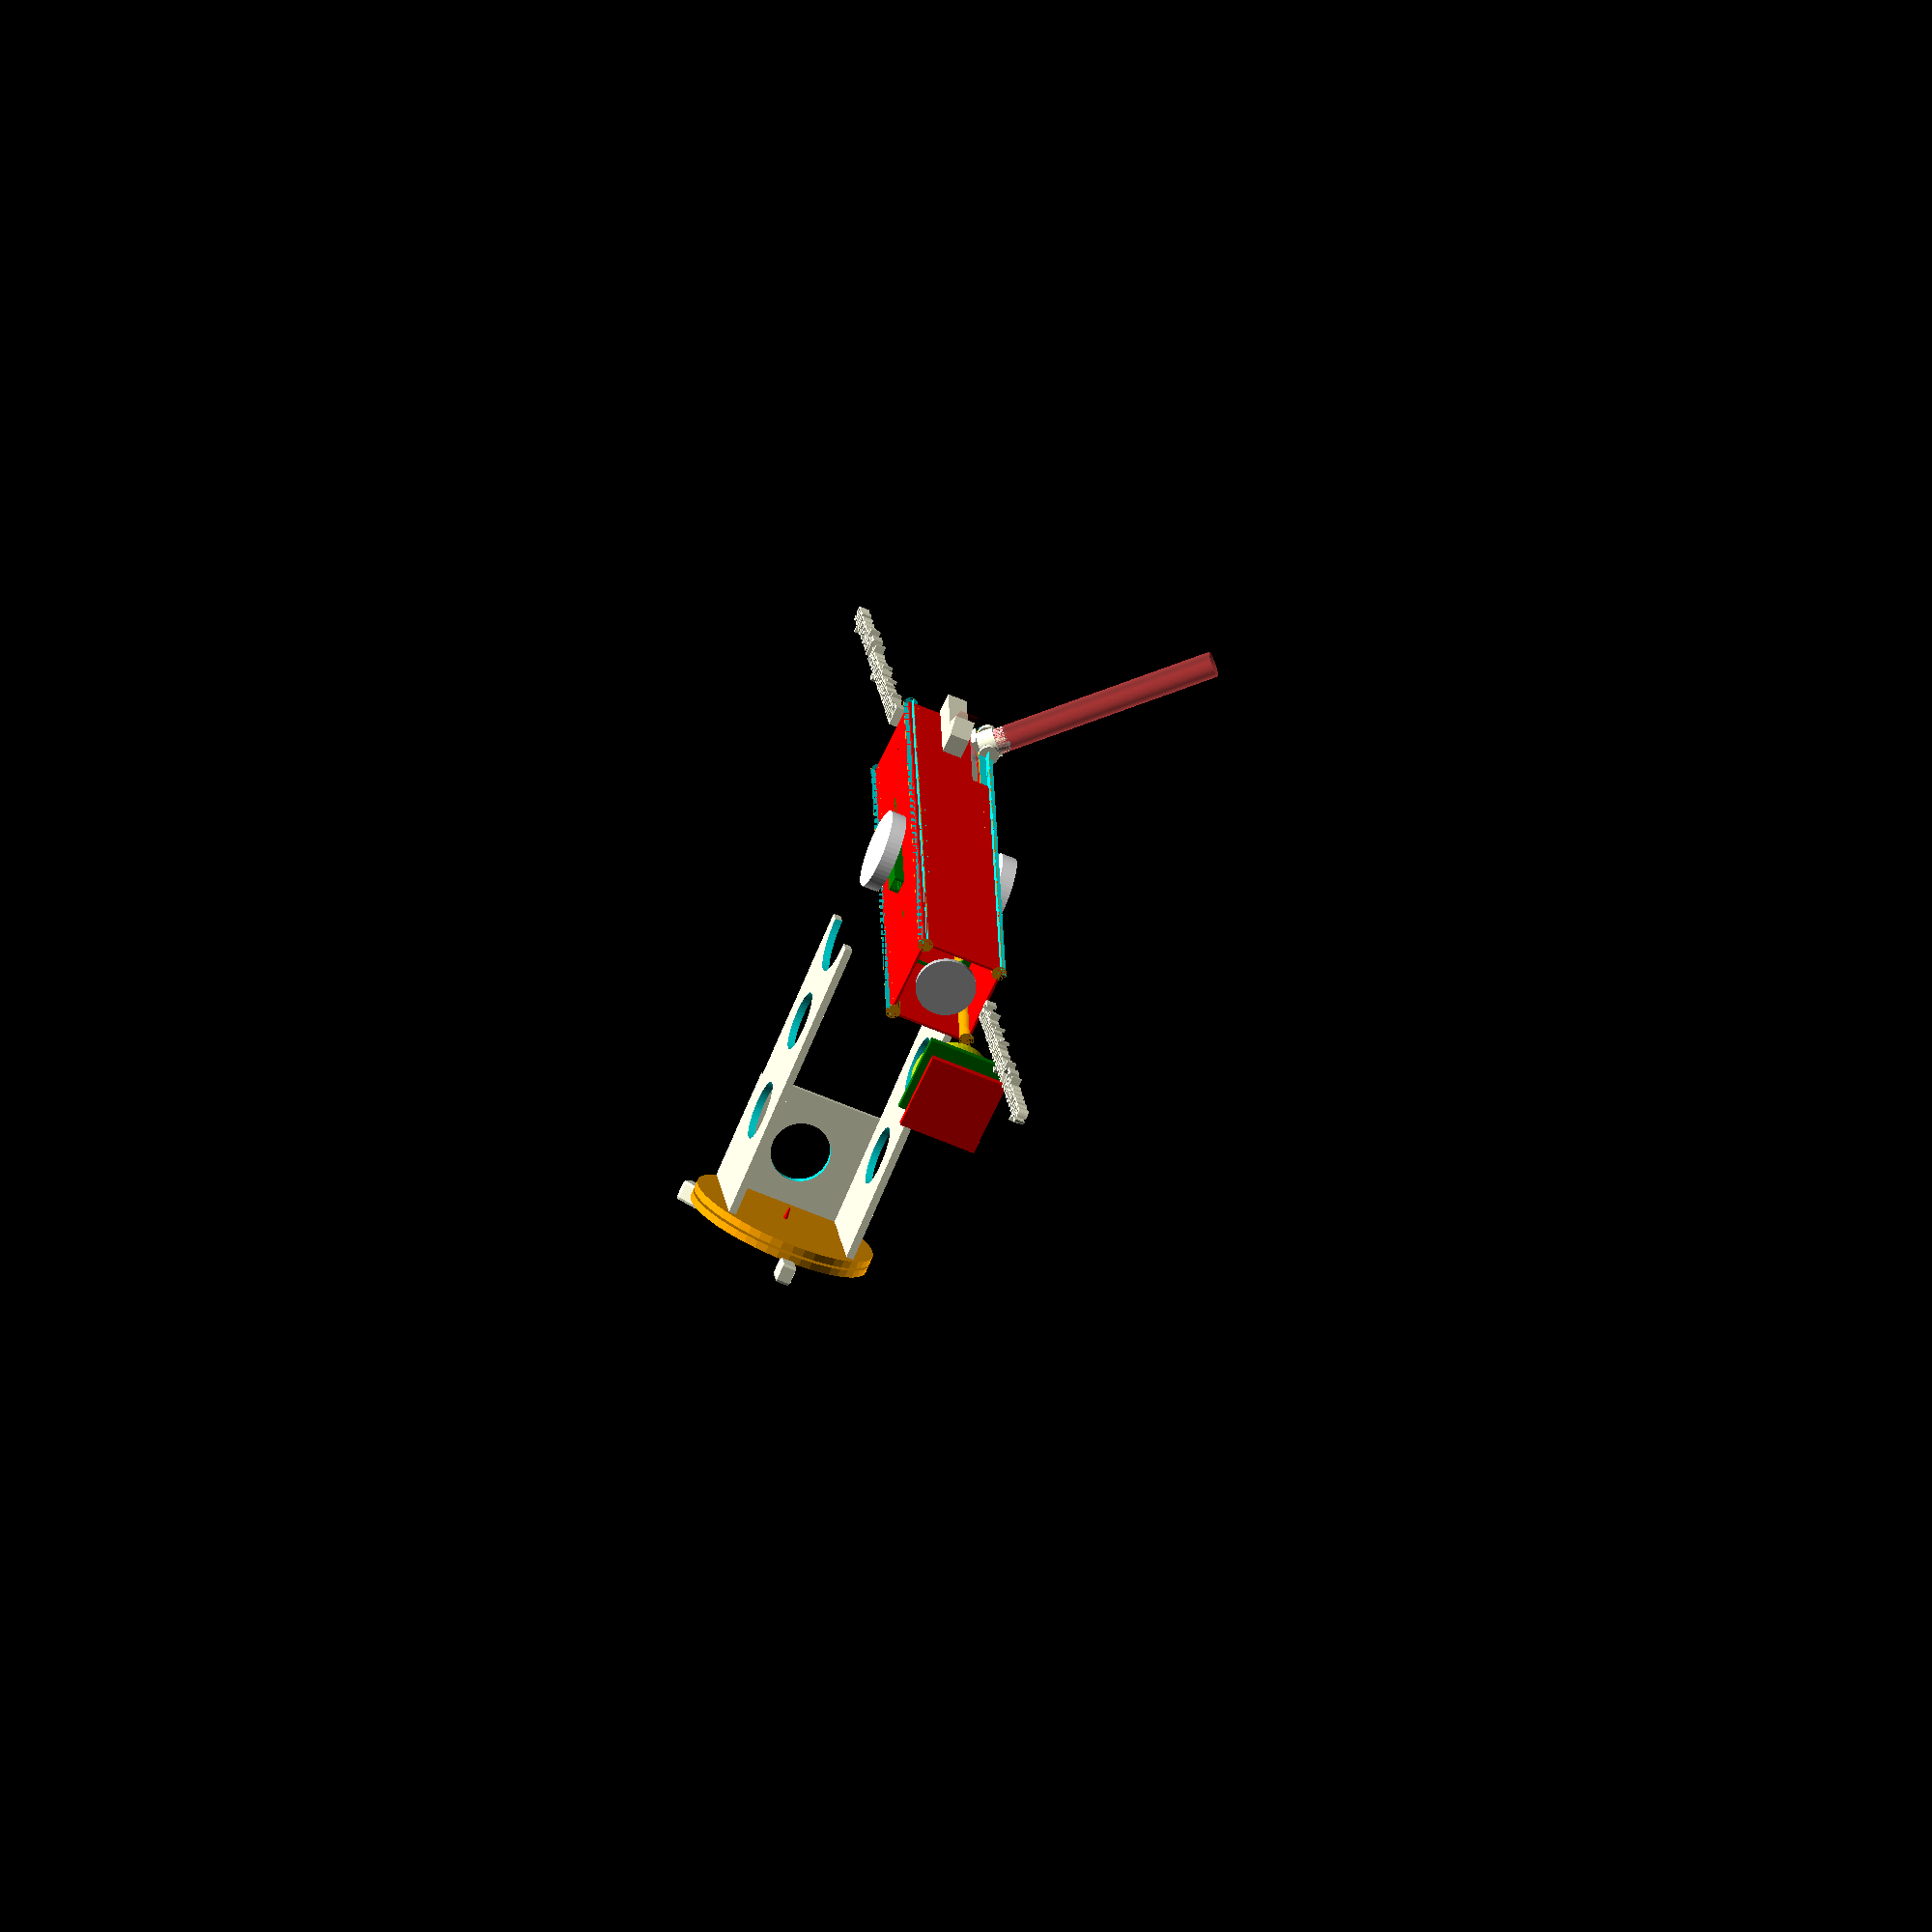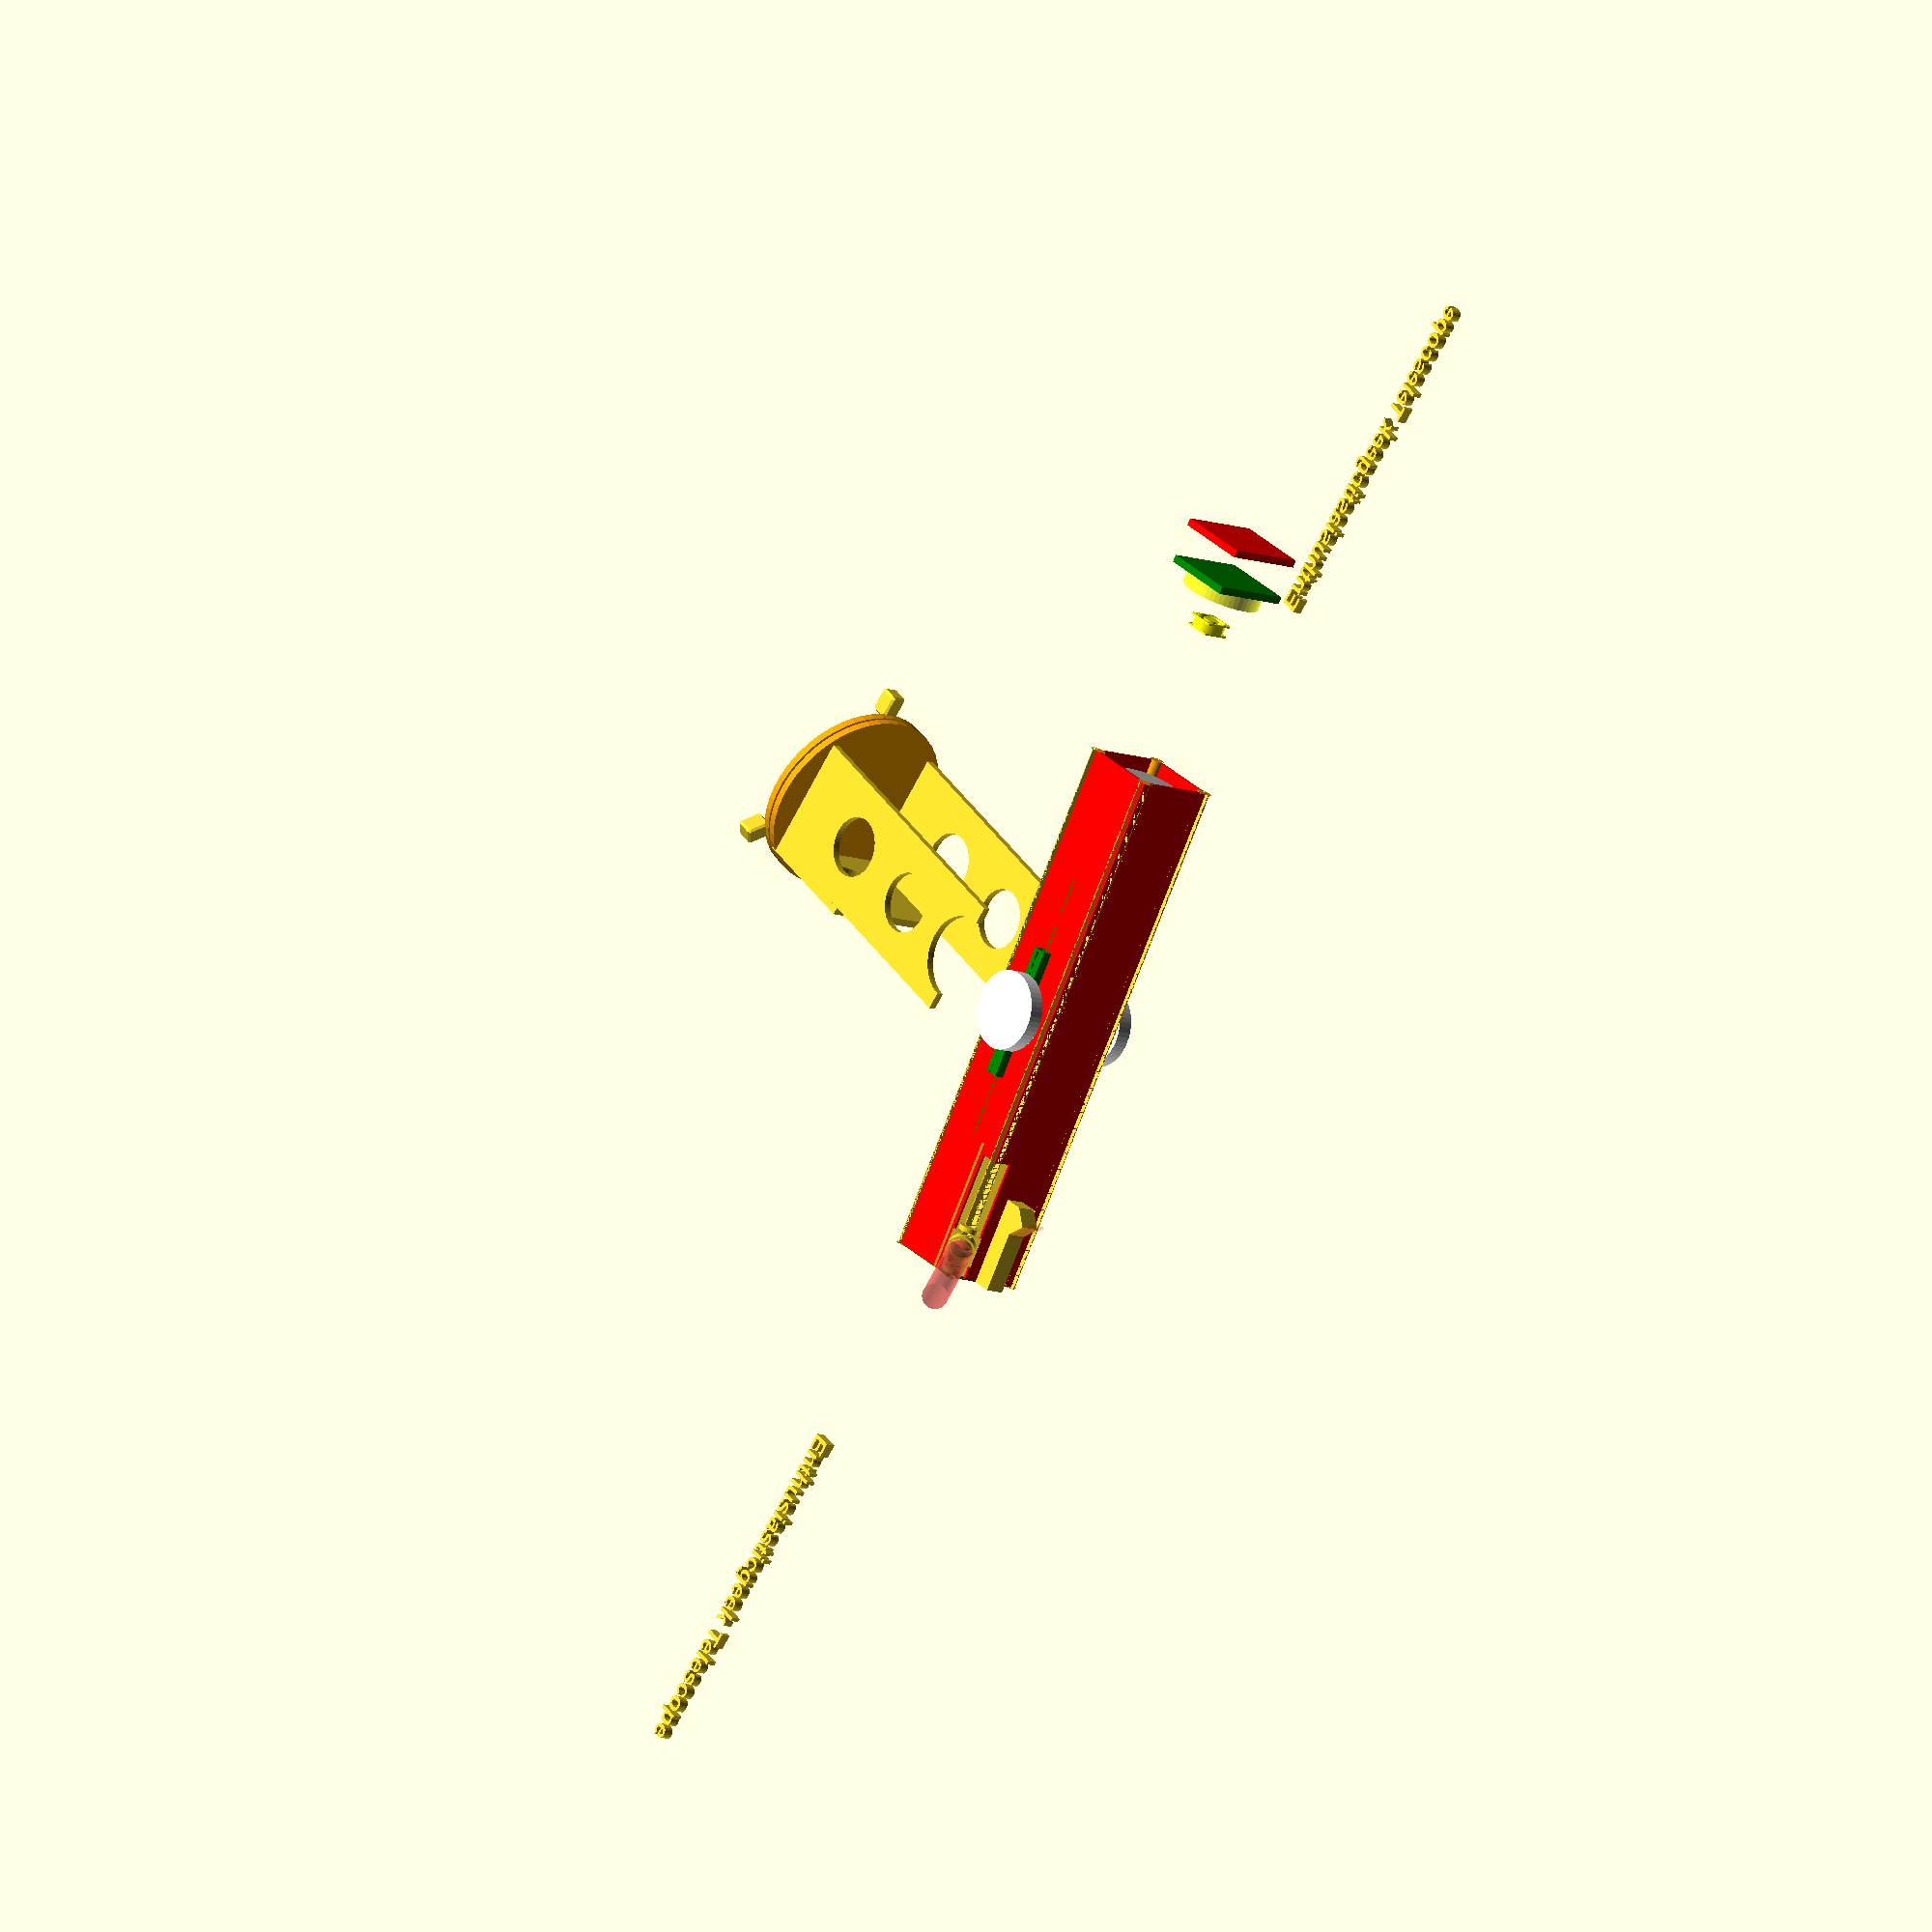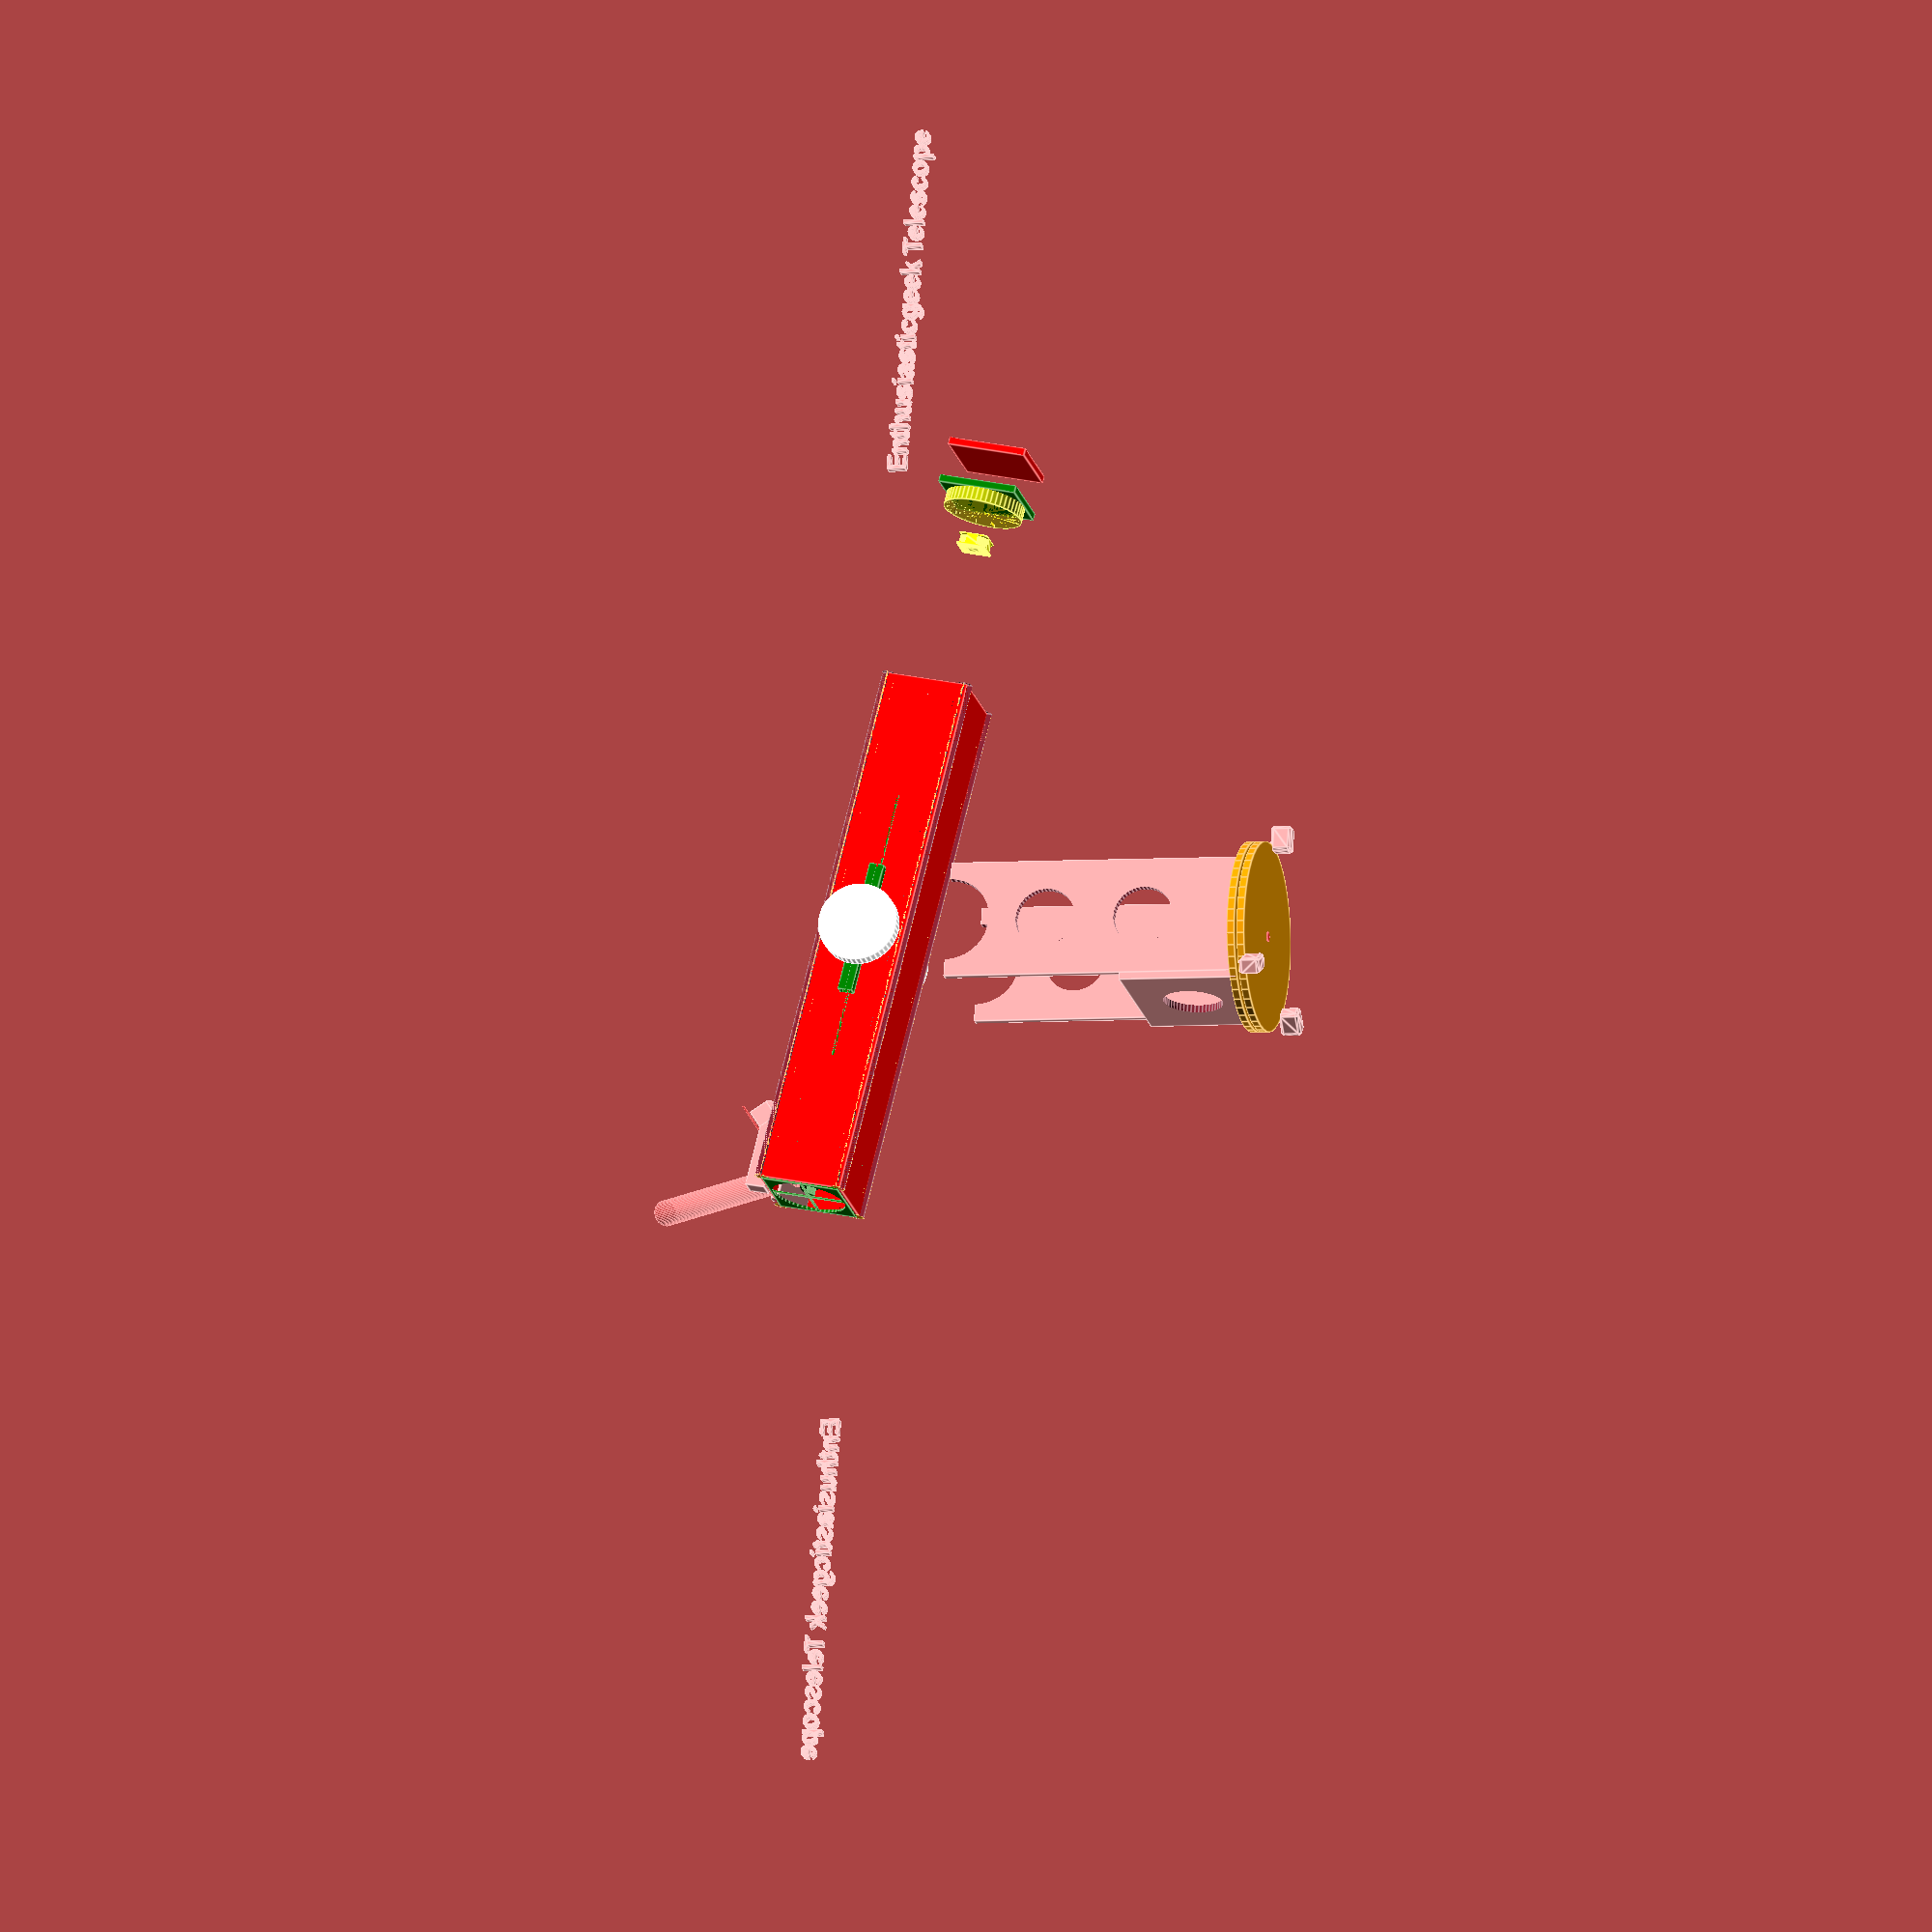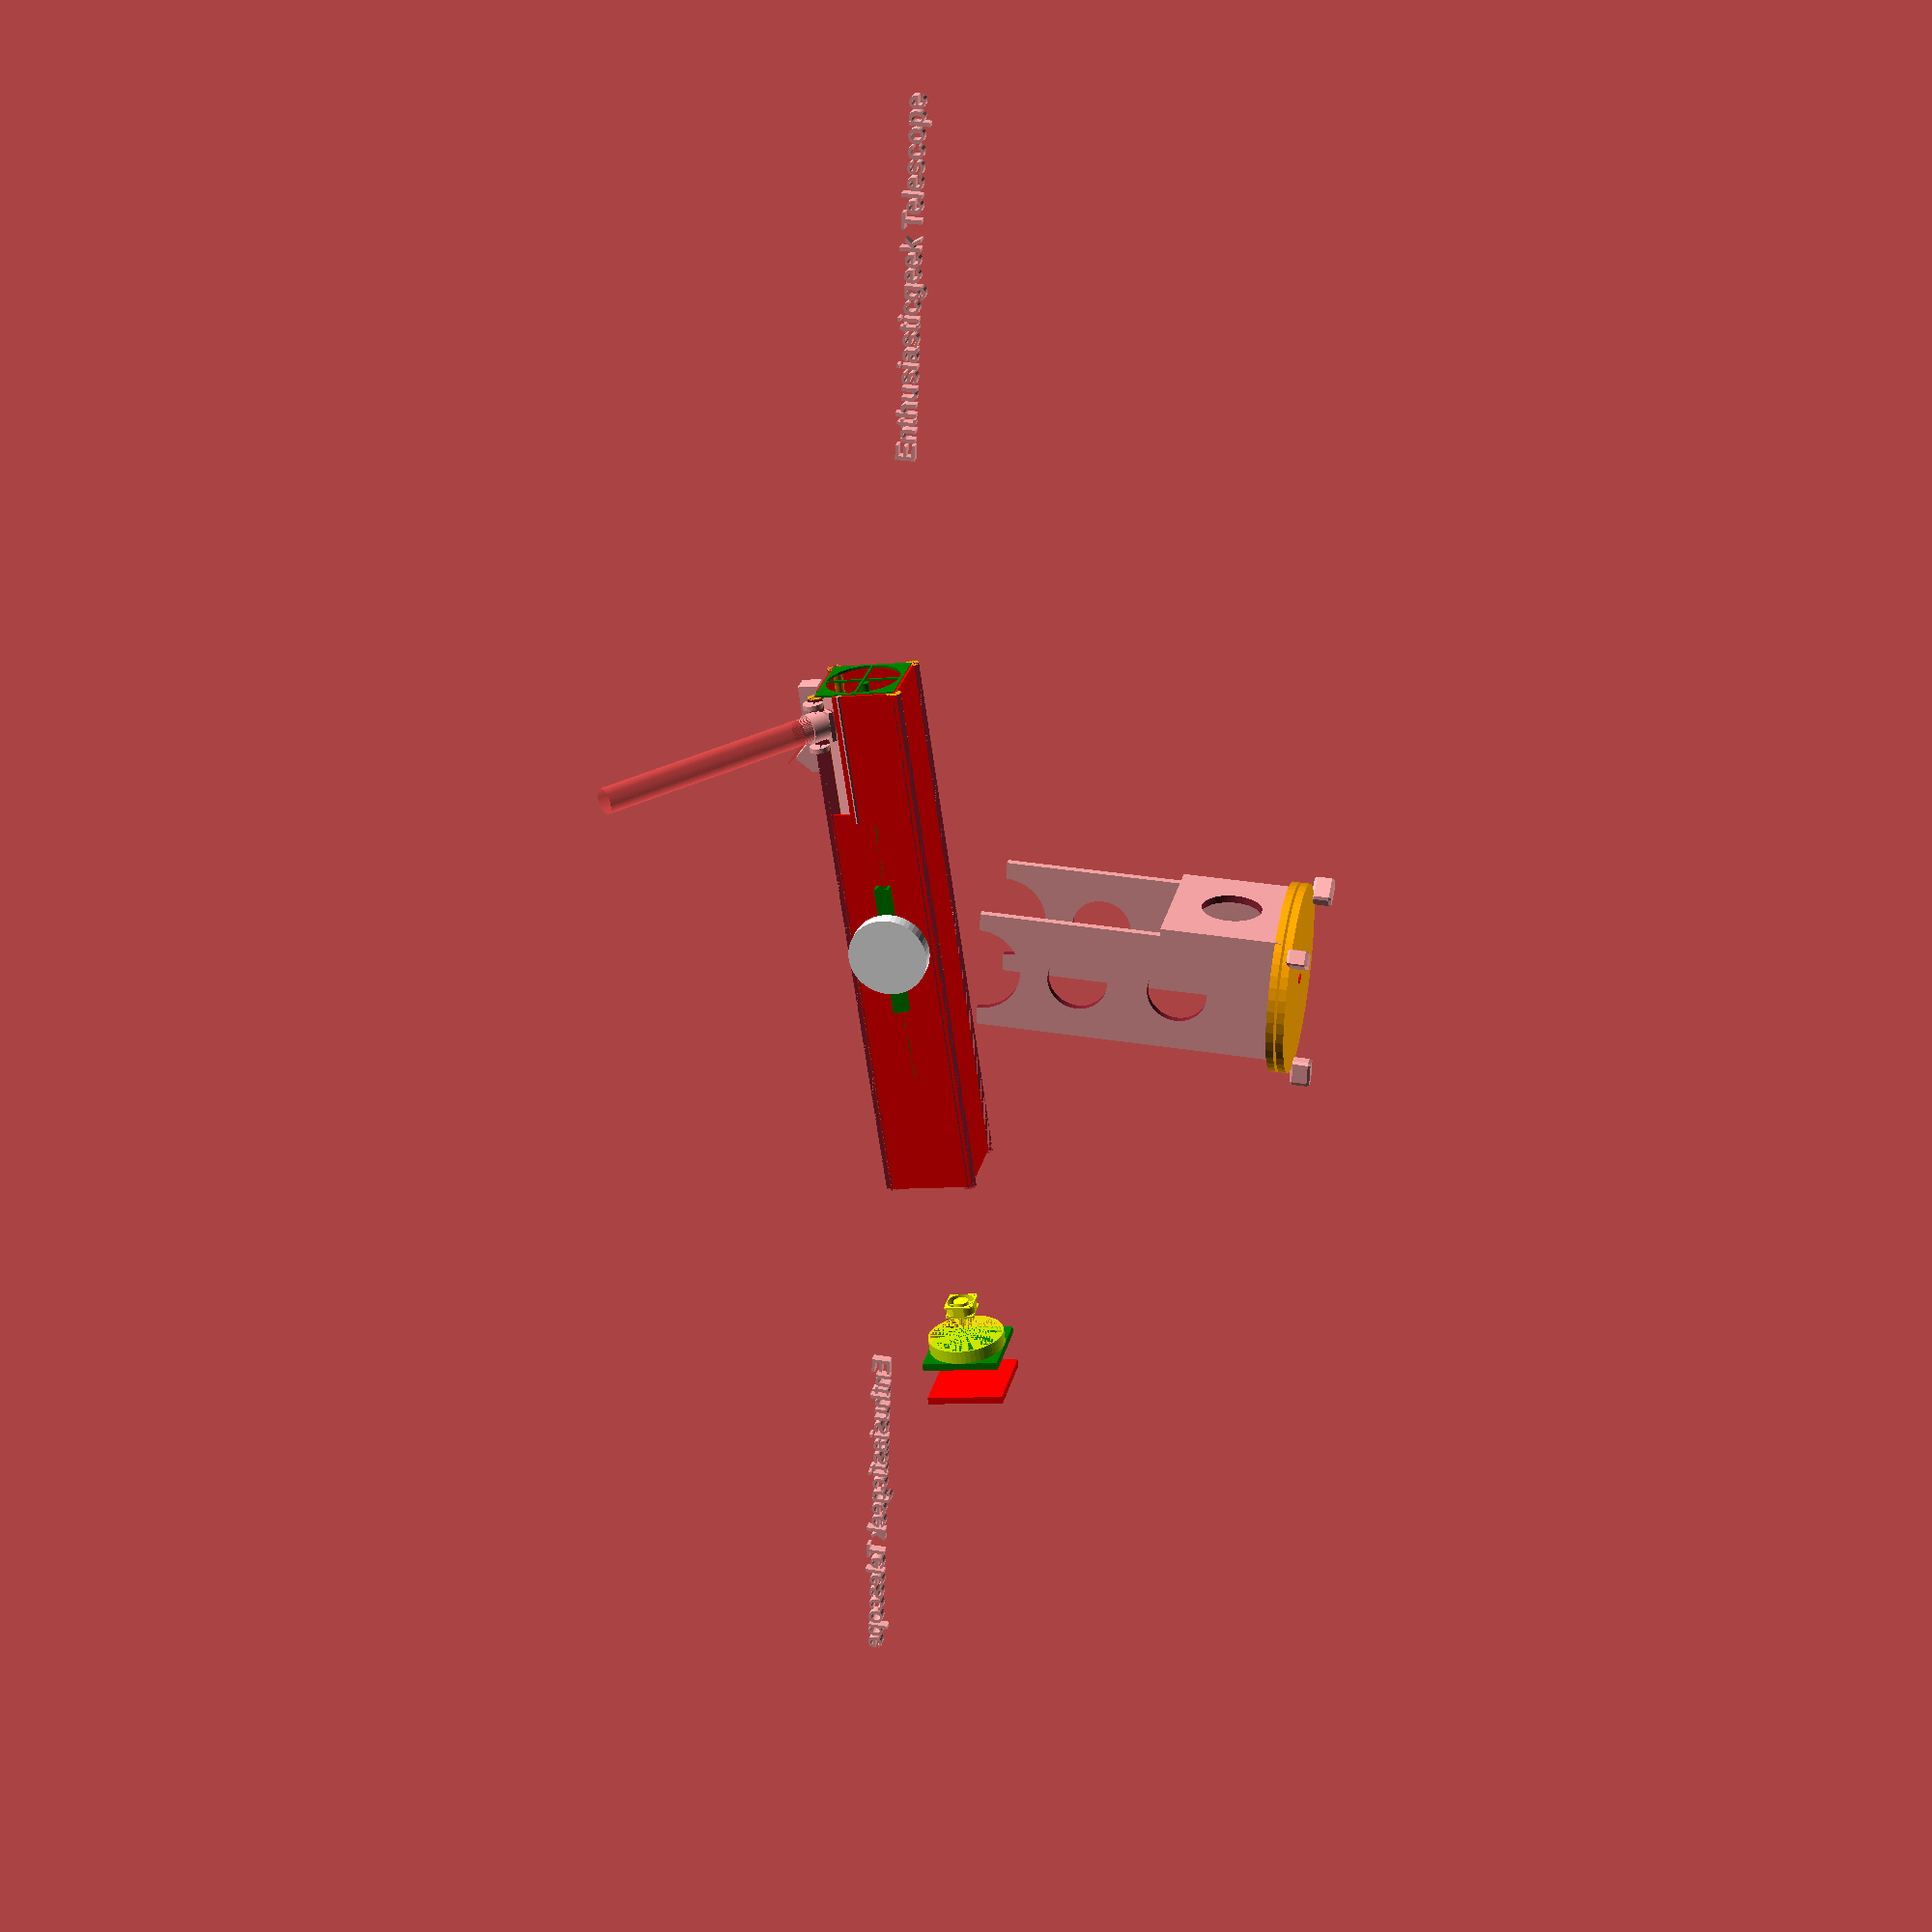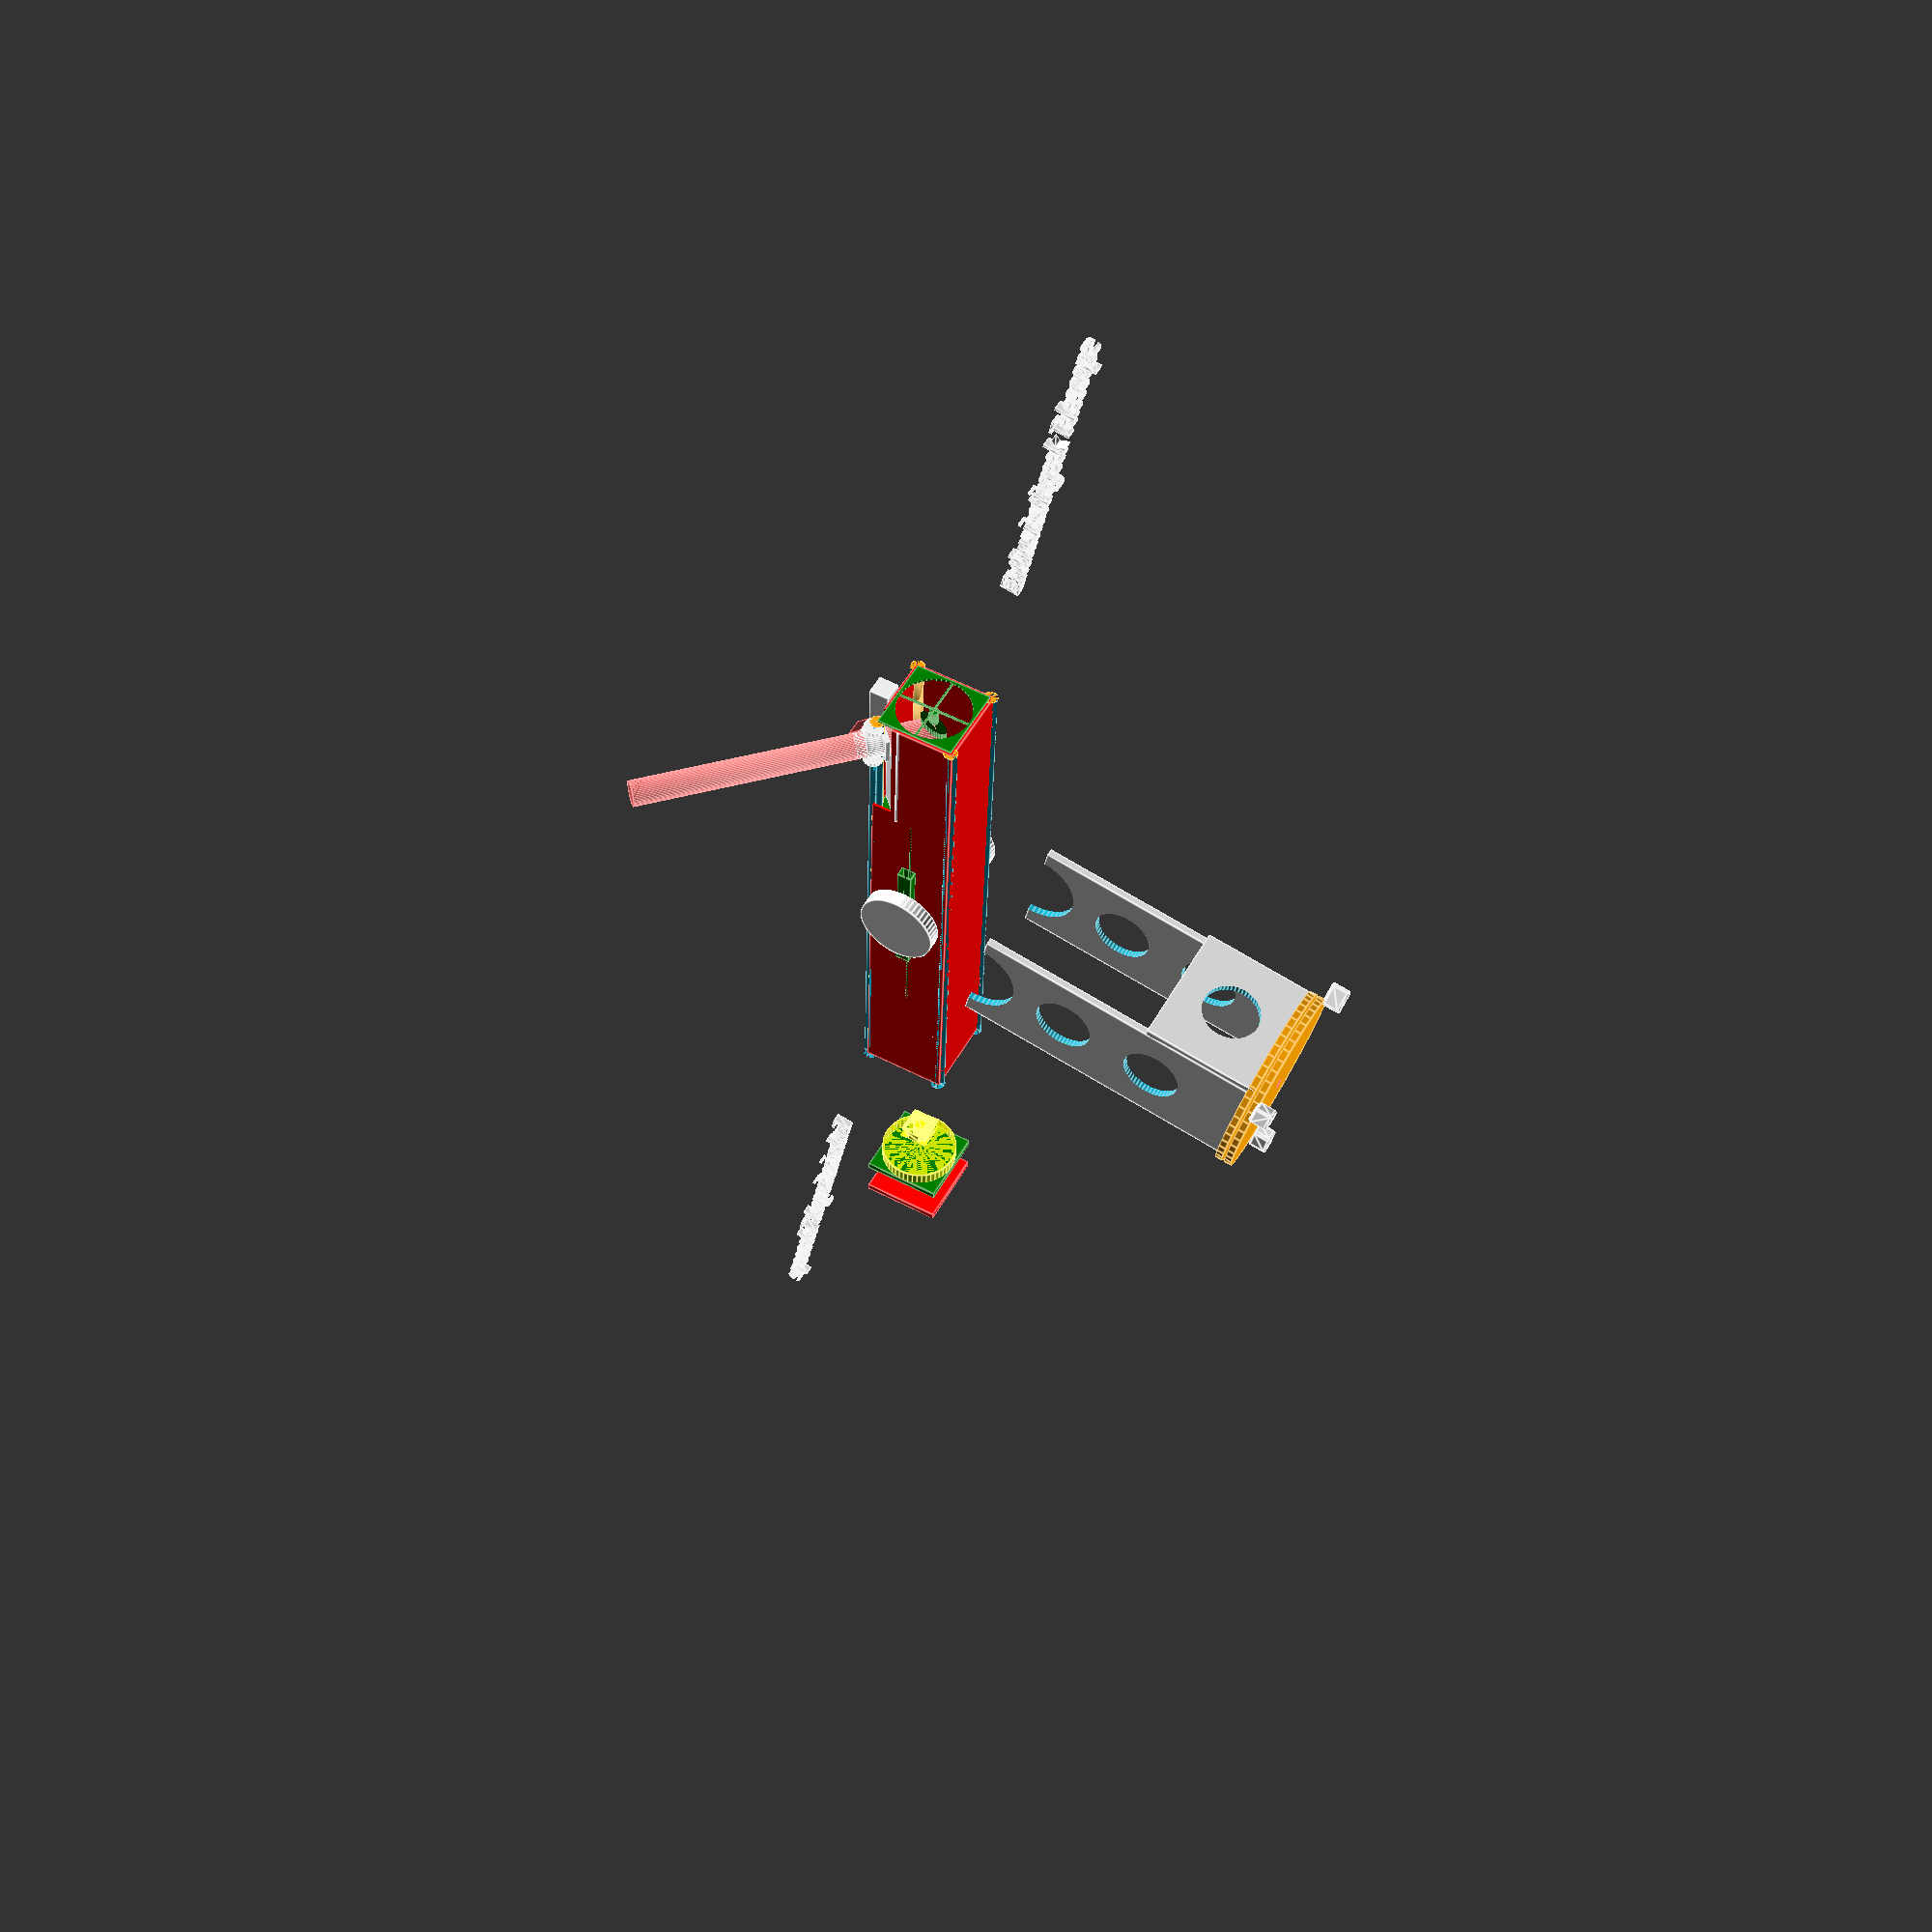
<openscad>
//f/8 6" Square Tube Dobsonian Telescope
/*
MIT License

Copyright (c) 2019 Enthusiasticgeek <enthusiasticgeek@gmail.com>

Permission is hereby granted, free of charge, to any person obtaining a copy
of this software and associated documentation files (the "Software"), to deal
in the Software without restriction, including without limitation the rights
to use, copy, modify, merge, publish, distribute, sublicense, and/or sell
copies of the Software, and to permit persons to whom the Software is
furnished to do so, subject to the following conditions:

The above copyright notice and this permission notice shall be included in all
copies or substantial portions of the Software.

THE SOFTWARE IS PROVIDED "AS IS", WITHOUT WARRANTY OF ANY KIND, EXPRESS OR
IMPLIED, INCLUDING BUT NOT LIMITED TO THE WARRANTIES OF MERCHANTABILITY,
FITNESS FOR A PARTICULAR PURPOSE AND NONINFRINGEMENT. IN NO EVENT SHALL THE
AUTHORS OR COPYRIGHT HOLDERS BE LIABLE FOR ANY CLAIM, DAMAGES OR OTHER
LIABILITY, WHETHER IN AN ACTION OF CONTRACT, TORT OR OTHERWISE, ARISING FROM,
OUT OF OR IN CONNECTION WITH THE SOFTWARE OR THE USE OR OTHER DEALINGS IN THE
SOFTWARE.
*/

// Note: All measurements are in inches unless otherwise specified

//baseboard
module baseboard_plate(){
radius=19/2.0;
color("orange") cylinder(h=0.75, r1=radius, r2=radius,$fn=50, center=true);
}

//rockerboard base
module rockerboard_base(){
radius=19/2.0;
translate ([0,0,1]){
  color("orange") cylinder(h=0.75, r1=radius, r2=radius,$fn=50, center=true);
}
}
//board_legs
module baseboard_legs(){
  color("orange") cylinder(h=0.75, r1=2, r2=2, $fn=50, center=true);
}

//primary mirror
module primary_mirror(){
    //radius of curvature
    roc=96;
    focal_length=roc/2.0;
    thickness=1;
    difference(){
       color("green") cylinder(h=thickness, r1=3, r2=3, center=false, $fn=50);
       color("silver") translate([0,0,roc+thickness/2.0]) sphere(r = roc, $fn=100);
    
}
}

//secondary mirror
module secondary_mirror(){
    //optical flat
  rotate([0,0,45])  difference(){
       color("green") cylinder(h=5, r1=1.3, r2=1.3,$fn=50, center=false);
       color("green") translate([0,0,3]) rotate(45, [ 0,1,0 ]) cylinder(h=3, r1=5, r2=5,$fn=50, center=false);
       color("silver") translate([0,0,-2]) rotate(45, [ 0,1,0 ]) cylinder(h=3, r1=5, r2=5,$fn=50, center=false);
    }
    //spider
    translate([0,0,1]) spider();
}

module leg(){
  minkowski() {
  cube([2,1,1.5],center=true);
  // rounded corners
  sphere(0.3,center=true);
 }
}

module baseboard(){
   baseboard_plate();
    //center shaft
    color("red") translate([0,0,-0.5])  cylinder(h=3, r1=0.5, r2=0.1,$fn=50, center=false);
   /*    
   //leg1
    translate([19/2-2,0,-1]) cylinder(h=0.5, r1=2, r2=2,$fn=50, center=false);
   //leg2
    translate([-19/2+2,0,-1]) cylinder(h=0.5, r1=2, r2=2,$fn=50, center=false);
   //leg3
    translate([0,-19/2+2,-1]) cylinder(h=0.5, r1=2, r2=2,$fn=50, center=false);
   //leg4
    translate([0,19/2-2,-1]) cylinder(h=0.5, r1=2, r2=2,$fn=50, center=false);
    */
    
    //hull ($fn=20) {
    //radius of base - radius of leg
    translate([-19/2-1,0,-1.2])
    {
    //https://www.ajdesigner.com/phptriangle/equilateral_triangle_inscribed_circle_radius_r.php
        
        /*
    # translate([0,0,0]) cylinder(r=2,h=2,$fn=50, center=false);
    translate([19/2.0*6/sqrt(3)/2,-19/2.0*6/sqrt(3)/2.0/2,0]) cylinder(r=2,h=2, $fn=50, center=false);
    translate([19/2.0*6/sqrt(3)/2,19/2.0*6/sqrt(3)/2.0/2,0]) cylinder(r=2,h=2, $fn=50, center=false); 
        */
        
        
    translate([0.25,0,0]) leg();
    translate([19/2.0*6/sqrt(3)/2,-19/2.0*6/sqrt(3)/2.0/2,0]) rotate(125,[0,0,1]) leg();
    translate([19/2.0*6/sqrt(3)/2,19/2.0*6/sqrt(3)/2.0/2,0])  rotate(-125,[0,0,1]) leg();
        
    }
   //}
}

//helper function for cutout
module bearing_cutout_helper(){
    
         width=12;
         side=4.25;
         thickness=0.75;
         rotate(90,[1,0,0]) 
         difference(){
             translate([0,-side,0])  cylinder(h=2, r1=side, r2=side,$fn=50, center=true);
             cube([side*2,side*2,side*2],center=true);
         }
}

module rockerboard(){
    //add
    thickness=0.75;
    side_length=30;
    front_length=12;
    width=12;
    radius=3;
    
    //front
    translate([12/2.0,-width/2.0-thickness,thickness]) 
    difference(){
        cube([thickness,width+2*thickness,front_length], center=false);
        translate([0,width/2.0+thickness,front_length/2.0]) rotate(90,[0,1,0])  cylinder(h=2, r1=radius, r2=radius,$fn=50, center=true);
    }
    
    //left
    rotate(90,[0,0,1]) translate([12/2.0,-width/2.0,thickness]) 
    difference(){
        difference(){
            difference(){
                cube([thickness,width,side_length], center=false);
                translate([0,width/2.0,side_length/3.0]) rotate(90,[0,1,0])  cylinder(h=2, r1=radius, r2=radius,$fn=50, center=true);
            }
            translate([0,width/2.0,2*side_length/3.0]) rotate(90,[0,1,0])  cylinder(h=2, r1=radius, r2=radius,$fn=50, center=true);
         }
         helper_side=4.26;
         translate([0,width/2.0,side_length+helper_side]) rotate(90,[0,0,1]) bearing_cutout_helper();
    }
    
    //right
    rotate(90,[0,0,1]) translate([-12/2.0-thickness,-width/2.0,thickness]) 
    difference(){
        difference(){
            difference(){
                cube([thickness,width,side_length], center=false);
                translate([0,width/2.0,side_length/3.0]) rotate(90,[0,1,0])  cylinder(h=2, r1=radius, r2=radius,$fn=50, center=true);
            }
            translate([0,width/2.0,2*side_length/3.0]) rotate(90,[0,1,0])  cylinder(h=2, r1=radius, r2=radius,$fn=50, center=true);
         }
         helper_side=4.26;
         translate([0,width/2.0,side_length+helper_side]) rotate(90,[0,0,1]) bearing_cutout_helper();
     }
    
    rockerboard_base();
}

//=======================================================================================  
module fan($fn=720){
  
  difference()
    {
    linear_extrude(height=25, center = true, convexity = 4, twist = 0)
       difference()
        {
        //overall outside
        square([60,60],center=true);
        //main inside bore, less hub
        difference()
          {
          circle(r=57/2,center=true);
          //hub. Just imagine the blades, OK?
          circle(r=31.5/2,center=true);
          }
        //Mounting holes
        translate([+25,+25]) circle(r=3.4/2,h=25+0.2,center=true);
        translate([+25,-25]) circle(r=3.4/2,h=25+0.2,center=true);
        translate([-25,+25]) circle(r=3.4/2,h=25+0.2,center=true);
        translate([-25,-25]) circle(r=3.4/2,h=25+0.2,center=true);
        //Outside Radii
        translate([+30,+30]) difference()
          {
          translate([-4.9,-4.9]) square([5.1,5.1]);
          translate([-5,-5]) circle(r=5);
          }
        translate([+30,-30]) difference()
          {
          translate([-4.9,-0.1]) square([5.1,5.1]);
          translate([-5,+5]) circle(r=5);
          }
        translate([-30,+30]) difference()
          {
          translate([-0.1,-4.9]) square([5.1,5.1]);
          translate([+5,-5]) circle(r=5);
          }
        translate([-30,-30]) difference()
          {
          translate([-0.1,-0.1]) square([5+0.1,5+0.1]);
          translate([5,5]) circle(r=5);
          }
      } //linear extrude and 2-d difference
    //Remove outside ring
    difference()
      {
      cylinder(r=88/2,h=25-3.6-3.6,center=true);
      cylinder(r=64/2,h=25-3.6-3.6+0.2,center=true);
      }      
    }// 3-d difference

    //Seven Blades
    linear_extrude(height=10, center = true, convexity = 4, twist = -30)
      for(i=[0:6])
        rotate((360*i)/7)
          translate([0,-1.5/2]) #square([57/2-0.75,1.5]);
}


module quarter_rims(rim_length, angle=0){
    rotate(angle,[0,0,1]) difference(){
        color("orange") cylinder(h=rim_length, r1=0.75, r2=0.75,$fn=50, center=true);
        translate([-0.75/2.0,-0.75/2.0,0]) cube([0.75,0.75,rim_length], center=true);
        translate([-0.75/2.0,+0.75/2.0,0]) cube([0.75,0.75,rim_length], center=true);
        translate([+0.75/2.0,+0.75/2.0,0]) cube([0.75,0.75,rim_length], center=true);
    }
}

module baffle(){
    inner_side=8;
    thickness=0.25;
      difference(){
       color("silver") cube([inner_side,inner_side,thickness], center=true);
       color("green") cylinder(h=1, r1=3.75, r2=3.75, center=true, $fn=50);
    }
}

module lid(offset){
    inner_side=8;
    color("red") cube([inner_side,inner_side,0.75], center=true);
    mirror_cell();
}

module mirror_cell(){
    inner_side=8;
    color("green") translate([0,0,4]) cube([inner_side,inner_side,0.75], center=true);
    color("yellow") translate([0,0,9]) scale([0.05,0.05,0.05]) fan();
    color("yellow",0.8) translate([0,0,5]) difference(){
        cylinder(h=1.5, r1=4, r2=4, center=true, $fn=50);
        cylinder(h=1.5, r1=3.8, r2=3.8, center=true, $fn=50);
    }
}

module spider(){
    
    inner_side=8;
    translate([0,0,inner_side/2.0]) cube([0.2,inner_side,0.2], center=true);
    translate([0,0,inner_side/2.0]) cube([inner_side,0.2,0.2], center=true);
    translate([0,0,inner_side/2.0-1]) cylinder(h=1.5, r1=0.5, r2=0.5, center=true, $fn=50);
}

module incra_mitre_channel(){
    ota_length=54;
    focal_length=48;
    length=ota_length/4.0;
    difference(){
        color("green") cube([length,1.0,1.5], center=true);
        color("green") cube([length+1,0.75,1.0], center=true);
        color("green") translate([-ota_length/4.0,-0.5,0]) cube([2*length+1,1,0.25], center=false);       
    }
}

module ota_altitude_bearing(offset=6){
    ota_length=54;
    focal_length=48;
    length=ota_length/4.0;
    radius=4;
    rotate(180,[0,1,1]) translate([0,0,offset]) cylinder(h=1.5, r1=radius, r2=radius, center=true, $fn=50);
}

module telrad(){
    ota_length=54;
    focal_length=48;
    length=ota_length/2.0;
   //l x w x h
   //base 9 x 2 x 5 inches
   //translate([0,0,10])  rotate(-45,[0,1,0]) cube([2,2,2],center=true);
    rotate([180,0,0])
    {
    rotate(180,[1,0,1]) union(){
       cube([9,2,2],center=true);
       translate([+9/2.0-1.5,0,-1]) rotate(-45,[0,1,0])  cube([2,2,2],center=true);
       color("red",0.2) translate([+9/2.0-2,0,-2.2]) rotate(-45,[0,1,0])  cube([0.2,1.8,3],center=true);
    }
   }
}

//focuser
module focuser(){
    ota_length=54;
    focal_length=48;
    thickness=0.25;
    inner_side=8;
    outer_side=2*thickness+inner_side;
    
    difference(){
    union(){
       translate([0,0,-ota_length/2.0+focal_length+3]) rotate(90, [ 1,0,0 ]) cylinder(h=3, r1=1.3, r2=1.3,$fn=50, center=false);
       translate([0,0,-ota_length/2.0+focal_length+3]) rotate(90, [ 1,0,0 ]) cylinder(h=2, r1=1.5, r2=1.5,$fn=50, center=false);        
       translate([0,0,-ota_length/2.0+focal_length+3]) rotate(90, [ 1,0,0 ]) cube([3,3,0.5], center=true);               
       translate([0,-1,-ota_length/2.0+focal_length+5]) rotate(270, [ 0,0,1 ]) cylinder(h=0.5, r1=1.0, r2=1.0,$fn=50, center=false);    
       translate([0,-1,-ota_length/2.0+focal_length+0.5]) rotate(270, [ 0,0,1 ]) cylinder(h=0.5, r1=1.0, r2=1.0,$fn=50, center=false);       
    }   
       
       translate([0,0,-ota_length/2.0+focal_length+3]) rotate(90, [ 1,0,0 ]) cylinder(h=3, r1=1.2, r2=1.0,$fn=50, center=false);
   }
}

// Helper to create 3D text with correct font and orientation
module t(t, s = 18, style = "") {
  rotate([90, 0, 0])
    linear_extrude(height = 1)
      text(t, size = s, font = str("Liberation Sans", style), $fn = 16);
}

//optical tube assembly
module ota(){
    ota_length=54;
    focal_length=48;
    thickness=0.25;
    inner_side=8;
    outer_side=2*thickness+inner_side;
    
    color("red") difference() {
      cube([outer_side,outer_side,ota_length],center=true);
      cube([inner_side,inner_side,ota_length+2], center=true);
      translate([-inner_side/2.0,-inner_side/2.0,ota_length/2.0-13.5/2+1]) cube([3.5,3.5,13.5], center=true);
      //rotate([90, 90, 0])  translate([-ota_length/2.0-2,-inner_side/2.0-0.5,inner_side/2.0+0.5])  prism();
      rotate([90, 90, 0])  translate([-ota_length/2.0-2,-inner_side/2.0-0.5,inner_side/2.0+0.5])  cube([10,10,10]);
      #translate([0,0,-ota_length/2.0+focal_length+3]) rotate(90, [ 1,-1,0 ]) cylinder(h=30, r1=1.3, r2=1.3,$fn=50, center=false);
    }

      translate([3.0,-3.0,0]) rotate([90, 90, 45]) translate([-ota_length/2.0+13.5/2, -inner_side/2.0,-inner_side/2.0]) cube([13.5,0.5,3.5], center=true);   

//corner1
 translate([-inner_side/2.0,inner_side/2.0,0]) quarter_rims(ota_length,0);

//corner2
 translate([inner_side/2.0,inner_side/2.0,0]) quarter_rims(ota_length,270);

//corner3
 translate([-inner_side/2.0,-inner_side/2.0,0]) quarter_rims(ota_length,90);

//corner4
 translate([inner_side/2.0,-inner_side/2.0,0]) quarter_rims(ota_length,180);

//secondary mirror
color("green") translate([0,0,-ota_length/2.0+1+focal_length]) secondary_mirror();

//primary mirror
color("Silver") translate([0,0,-ota_length/2.0+1]) primary_mirror();
    
//front baffle    
color("green") translate([0,0,ota_length/2.0]) baffle();
    
//front middle baffle    
color("green") translate([0,0,ota_length/4.0]) baffle();
    
//center baffle    
color("green") translate([0,0,0]) baffle();

//rear middle baffle    
color("green") translate([0,0,-ota_length/4.0]) baffle();
    
//rear lid    
translate([0,0,-ota_length/2.0 - 25]) lid();

//left side
translate([0,inner_side/2.0+0.75,0]) rotate(90,[0,1,0]) incra_mitre_channel();

//right side
translate([0,-inner_side/2.0-0.75,0]) rotate(90,[0,1,0]) incra_mitre_channel();

//left altitude bearing 
color("white") ota_altitude_bearing(6);

//right altitude bearing 
color("white") ota_altitude_bearing(-6);

//telrad
translate([-inner_side/2.0-1.5,0,+ota_length/2.0-9/2.0]) telrad();

//focuser
rotate([0, 0, -45]) translate([0,-5,0]) focuser();

}

module prism(){
    offset=0.5;
    length=13.5+offset;
    width=4+offset;
    #polyhedron(points=[[0,0,0],[0,width,0],[length,0,0],[length,width,0],[0,0,-width],[length,0,-width]], faces=[[0,1,3,2],[0,2,5,4],[1,3,5,4],[0,1,4],[2,3,5]]);
   
}

module telescope(){
        
    ota_length=54;
    focal_length=48;
    thickness=0.25;
    inner_side=8;
    outer_side=2*thickness+inner_side;

//start with the base of telescope
baseboard();
rockerboard();
    
//show dis-assembled    
ota_offset=40;    
//Start telescope construction
translate([0,0,ota_offset]) rotate(80, [ 0,1,0 ]) difference(){ ota(); translate([0,0,-ota_length/2.0+focal_length+3]) rotate(90, [ 1,-1,0 ]) cylinder(h=30, r1=1.3, r2=1.3,$fn=50, center=false); }
//ota();
     
translate([50, 0, 40])  t("Enthusiasticgeek Telescope", 2, ":style=Bold");
    
rotate(180,[0,0,1]) translate([50, 0, 40])  t("Enthusiasticgeek Telescope", 2, ":style=Bold");
    

}


//call telescope
telescope();

</openscad>
<views>
elev=255.3 azim=83.9 roll=203.2 proj=o view=solid
elev=320.1 azim=121.8 roll=329.4 proj=o view=wireframe
elev=4.8 azim=74.1 roll=104.3 proj=o view=edges
elev=325.9 azim=261.3 roll=102.4 proj=p view=solid
elev=104.0 azim=69.4 roll=59.4 proj=p view=edges
</views>
